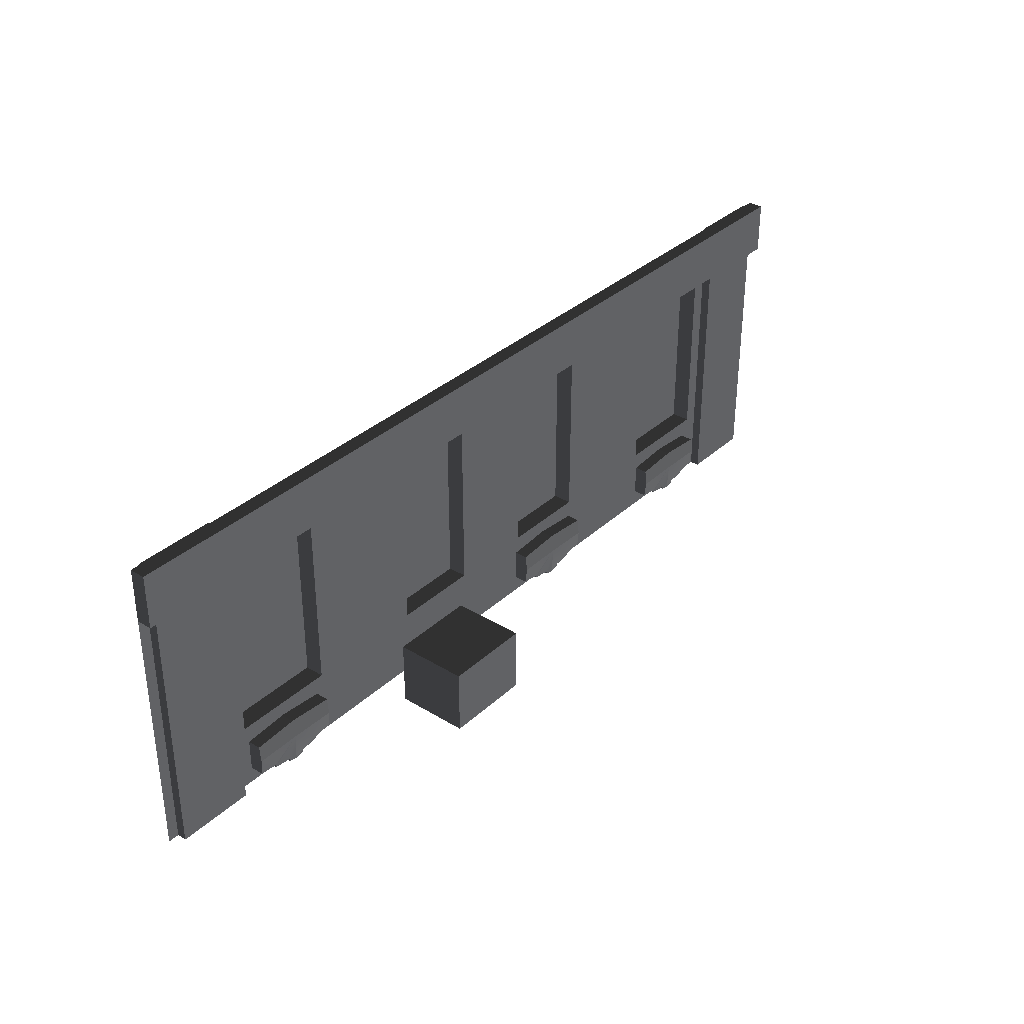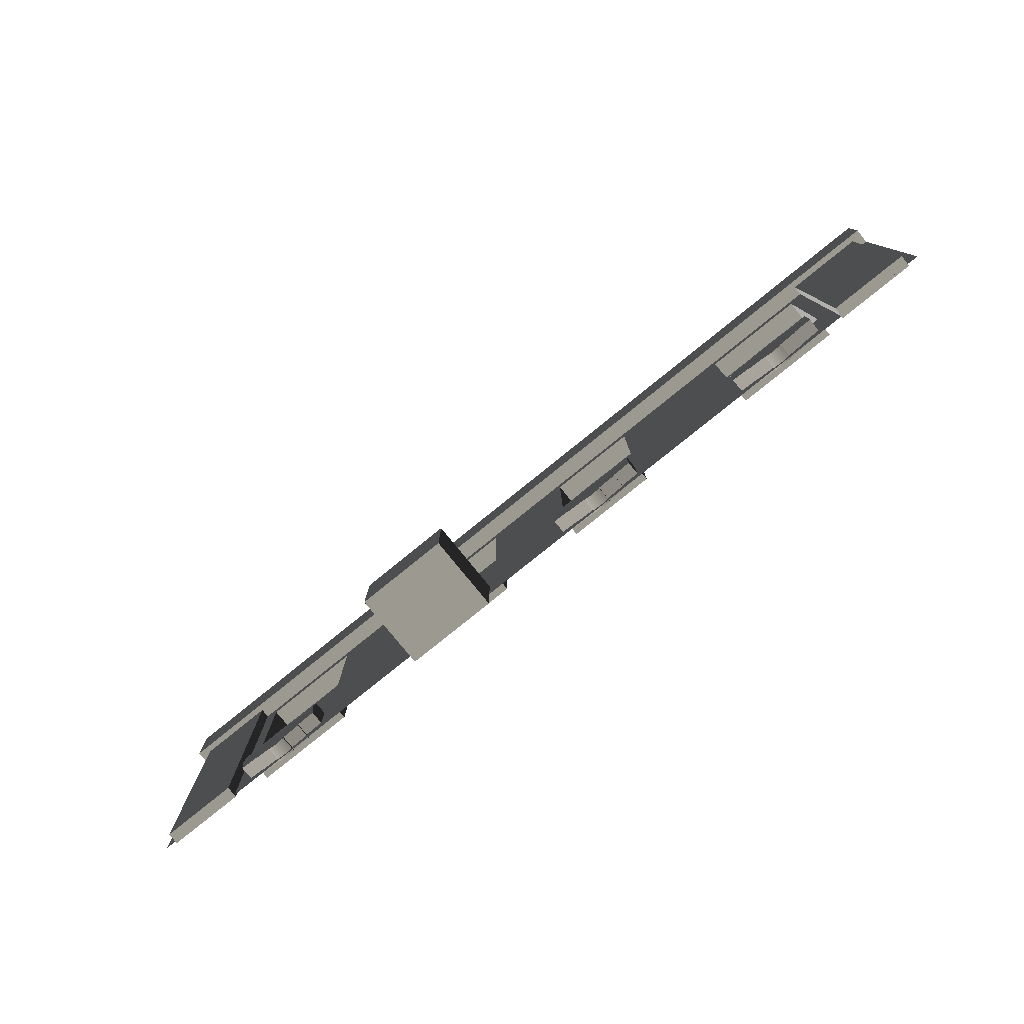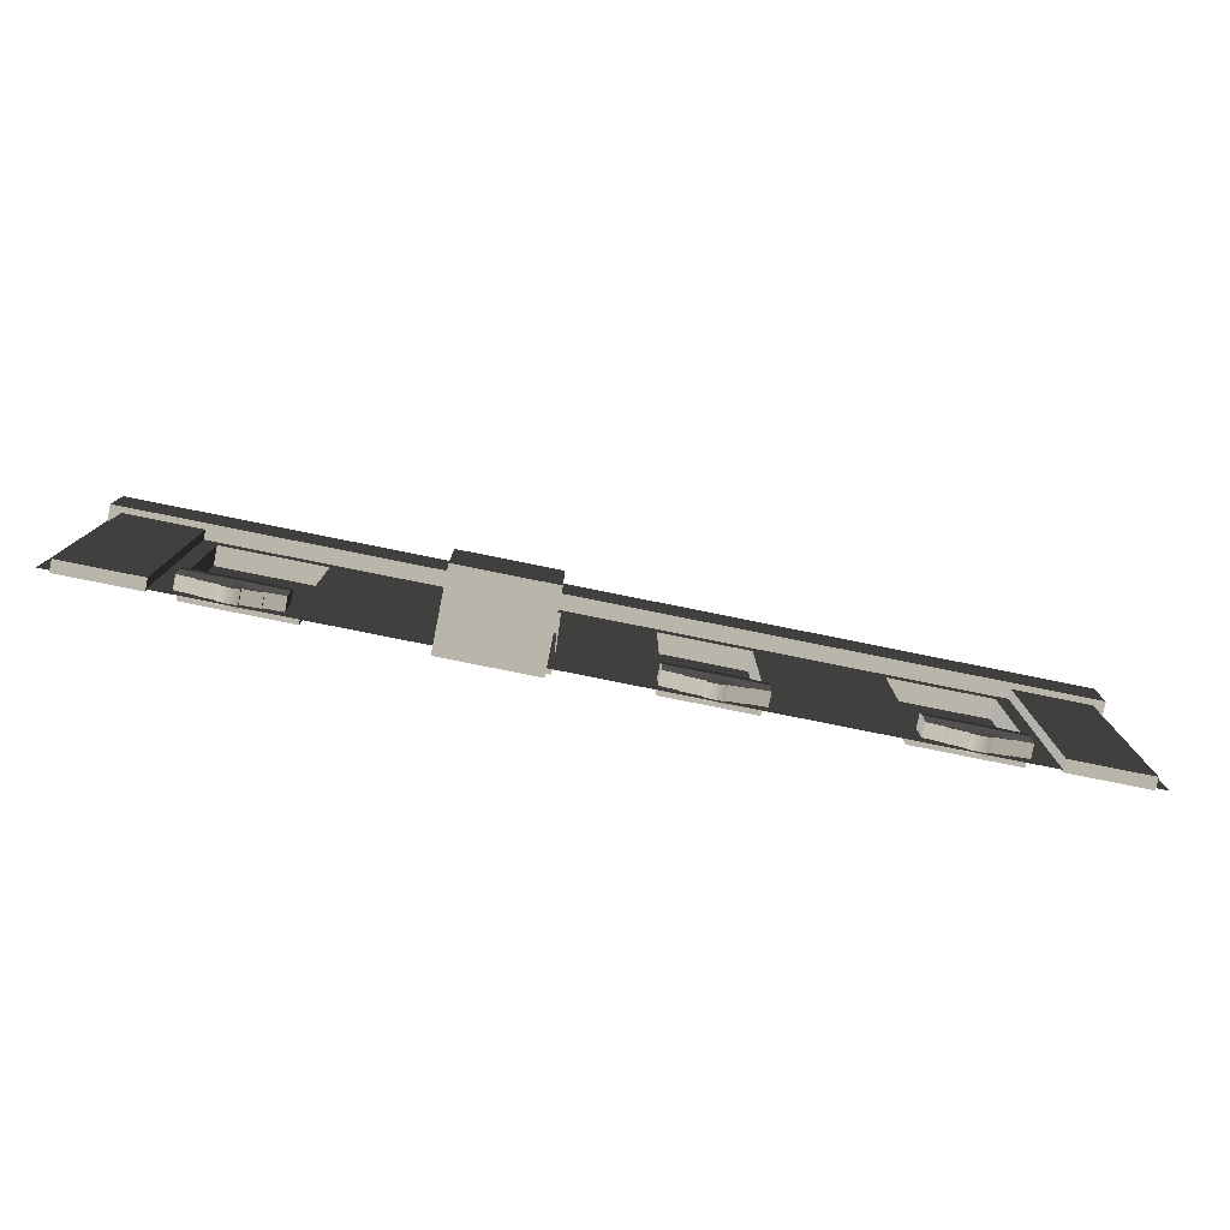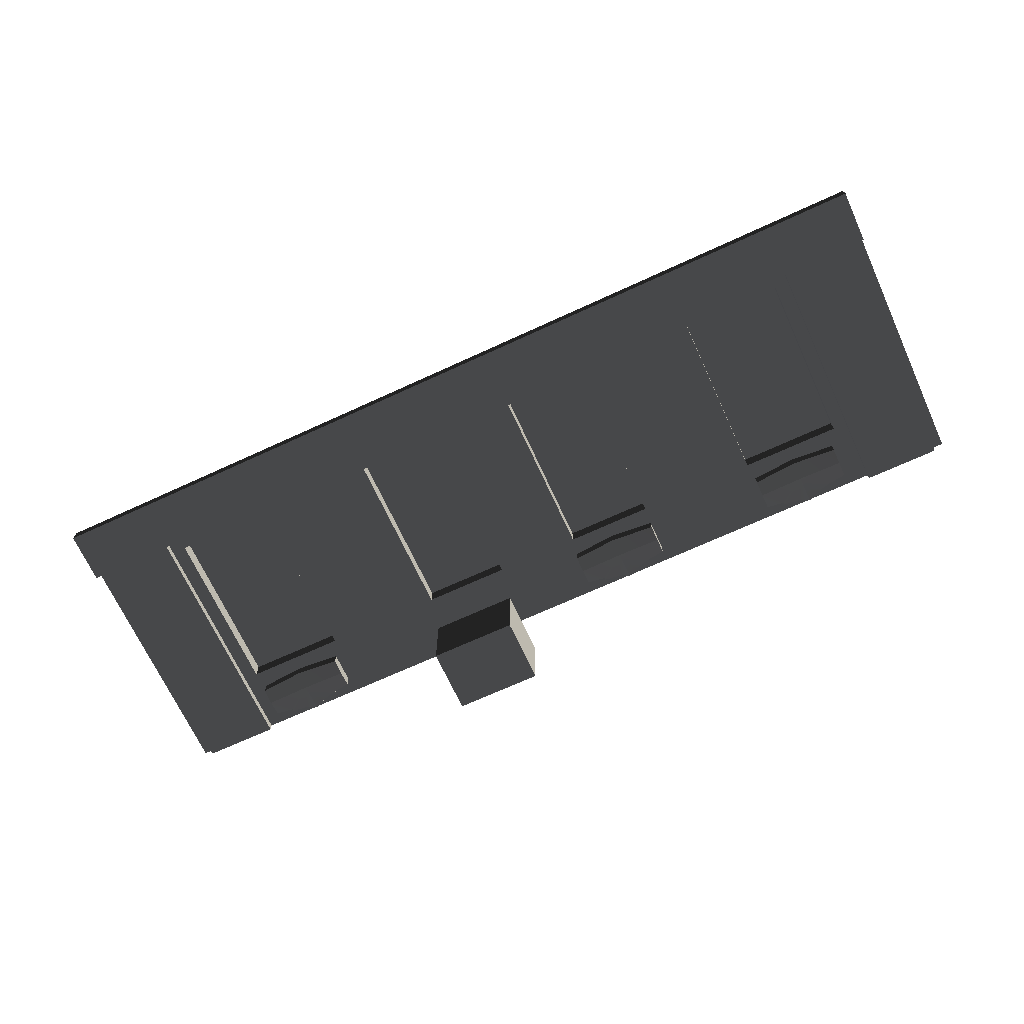
<metadata>
{"format":"obj","ext":"obj","renderer":"f3d","projection":"perspective","resolution":1024,"background":"white","views":[{"elev":34.2,"azim":-50.6,"up":"+Z"},{"elev":-78.7,"azim":39.0,"up":"+Z"},{"elev":-79.2,"azim":-11.4,"up":"+Z"},{"elev":-69.4,"azim":24.7,"up":"+Y"}]}
</metadata>
<code>
v 285.1 -6.804 4.834
v 294.4 -6.804 7.235
v 294.4 -6.804 6.012
v 280.5 -6.804 2.434
v 285.1 -6.804 3.497
v 275.8 -6.804 4.834
v 275.8 -6.804 3.497
v 280.5 -7.616 17.01
v 266.5 -6.804 6.012
v 266.5 -6.804 7.235
v 396.6 -6.804 4.834
v 405.9 -6.804 7.235
v 405.9 -6.804 6.012
v 391.9 -6.804 2.434
v 396.6 -6.804 3.497
v 387.3 -6.804 4.834
v 387.3 -6.804 3.497
v 391.9 -7.616 17.01
v 378 -6.804 6.012
v 378 -6.804 7.235
v 82.37 -6.804 4.834
v 91.68 -6.804 7.235
v 91.68 -6.804 6.012
v 77.71 -6.804 2.434
v 82.37 -6.804 3.497
v 73.06 -6.804 4.834
v 73.06 -6.804 3.497
v 77.71 -7.616 17.01
v 63.75 -6.804 6.012
v 63.75 -6.804 7.235
v 419.9 9.843 34.15
v 367.5 9.843 123.3
v 419.9 9.843 123.3
v 367.5 9.843 34.15
v 419.9 1.056e-05 123.3
v 419.9 9.843 34.15
v 419.9 9.843 123.3
v 419.9 -1.32e-05 34.15
v 419.9 -1.32e-05 34.15
v 367.5 9.843 34.15
v 419.9 9.843 34.15
v 367.5 2.639e-05 34.15
v 367.5 2.639e-05 34.15
v 367.5 9.843 123.3
v 367.5 9.843 34.15
v 367.5 5.014e-05 123.3
v 367.5 5.014e-05 123.3
v 419.9 9.843 123.3
v 367.5 9.843 123.3
v 419.9 1.056e-05 123.3
v 280.5 1.49 2.434
v 285.1 -6.804 3.497
v 285.1 1.49 3.497
v 280.5 -6.804 2.434
v 275.8 1.49 3.497
v 275.8 -6.804 3.497
v 257.2 1.49 16.67
v 257.2 -6.804 8.412
v 257.2 1.49 8.412
v 257.2 -7.616 16.67
v 257.2 1.49 24.94
v 257.2 -6.804 24.94
v 303.8 1.49 16.67
v 303.8 -6.804 24.94
v 303.8 1.49 24.94
v 303.8 -7.616 16.67
v 303.8 1.49 8.412
v 303.8 -6.804 8.412
v 257.2 1.49 8.412
v 266.5 -6.804 7.235
v 266.5 1.49 7.235
v 257.2 -6.804 8.412
v 266.5 1.49 6.012
v 275.8 -6.804 4.834
v 275.8 1.49 4.834
v 266.5 -6.804 6.012
v 303.8 -6.804 8.412
v 294.4 1.49 7.235
v 294.4 -6.804 7.235
v 303.8 1.49 8.412
v 294.4 -6.804 6.012
v 285.1 1.49 4.834
v 285.1 -6.804 4.834
v 294.4 1.49 6.012
v 280.5 -6.804 26.79
v 303.8 1.49 24.94
v 303.8 -6.804 24.94
v 280.5 1.49 26.79
v 257.2 -6.804 24.94
v 257.2 1.49 24.94
v 266.5 1.49 7.235
v 266.5 -6.804 6.012
v 266.5 1.49 6.012
v 266.5 -6.804 7.235
v 294.4 -6.804 7.235
v 294.4 1.49 6.012
v 294.4 -6.804 6.012
v 294.4 1.49 7.235
v 275.8 1.49 4.834
v 275.8 -6.804 3.497
v 275.8 1.49 3.497
v 275.8 -6.804 4.834
v 285.1 -6.804 4.834
v 285.1 1.49 3.497
v 285.1 -6.804 3.497
v 285.1 1.49 4.834
v 303.8 -7.616 16.67
v 280.5 -6.804 26.79
v 303.8 -6.804 24.94
v 280.5 -7.616 17.01
v 257.2 -7.616 16.67
v 257.2 -6.804 24.94
v 294.4 -6.804 7.235
v 303.8 -7.616 16.67
v 303.8 -6.804 8.412
v 280.5 -7.616 17.01
v 285.1 -6.804 4.834
v 280.5 -6.804 2.434
v 275.8 -6.804 4.834
v 266.5 -6.804 6.012
v 280.5 -6.804 2.434
v 266.5 -6.804 7.235
v 257.2 -7.616 16.67
v 257.2 -6.804 8.412
v 391.9 1.49 2.434
v 396.6 -6.804 3.497
v 396.6 1.49 3.497
v 391.9 -6.804 2.434
v 387.3 1.49 3.497
v 387.3 -6.804 3.497
v 368.7 1.49 16.67
v 368.7 -6.804 8.412
v 368.7 1.49 8.412
v 368.7 -7.616 16.67
v 368.7 1.49 24.94
v 368.7 -6.804 24.94
v 415.2 1.49 16.67
v 415.2 -6.804 24.94
v 415.2 1.49 24.94
v 415.2 -7.616 16.67
v 415.2 1.49 8.412
v 415.2 -6.804 8.412
v 368.7 1.49 8.412
v 378 -6.804 7.235
v 378 1.49 7.235
v 368.7 -6.804 8.412
v 378 1.49 6.012
v 387.3 -6.804 4.834
v 387.3 1.49 4.834
v 378 -6.804 6.012
v 415.2 -6.804 8.412
v 405.9 1.49 7.235
v 405.9 -6.804 7.235
v 415.2 1.49 8.412
v 405.9 -6.804 6.012
v 396.6 1.49 4.834
v 396.6 -6.804 4.834
v 405.9 1.49 6.012
v 391.9 -6.804 26.79
v 415.2 1.49 24.94
v 415.2 -6.804 24.94
v 391.9 1.49 26.79
v 368.7 -6.804 24.94
v 368.7 1.49 24.94
v 378 1.49 7.235
v 378 -6.804 6.012
v 378 1.49 6.012
v 378 -6.804 7.235
v 405.9 -6.804 7.235
v 405.9 1.49 6.012
v 405.9 -6.804 6.012
v 405.9 1.49 7.235
v 387.3 1.49 4.834
v 387.3 -6.804 3.497
v 387.3 1.49 3.497
v 387.3 -6.804 4.834
v 396.6 -6.804 4.834
v 396.6 1.49 3.497
v 396.6 -6.804 3.497
v 396.6 1.49 4.834
v 415.2 -7.616 16.67
v 391.9 -6.804 26.79
v 415.2 -6.804 24.94
v 391.9 -7.616 17.01
v 368.7 -7.616 16.67
v 368.7 -6.804 24.94
v 405.9 -6.804 7.235
v 415.2 -7.616 16.67
v 415.2 -6.804 8.412
v 391.9 -7.616 17.01
v 396.6 -6.804 4.834
v 391.9 -6.804 2.434
v 387.3 -6.804 4.834
v 378 -6.804 6.012
v 391.9 -6.804 2.434
v 378 -6.804 7.235
v 368.7 -7.616 16.67
v 368.7 -6.804 8.412
v 77.71 1.49 2.434
v 82.37 -6.804 3.497
v 82.37 1.49 3.497
v 77.71 -6.804 2.434
v 73.06 1.49 3.497
v 73.06 -6.804 3.497
v 54.44 1.49 16.67
v 54.44 -6.804 8.412
v 54.44 1.49 8.412
v 54.44 -7.616 16.67
v 54.44 1.49 24.94
v 54.44 -6.804 24.94
v 101 1.49 16.67
v 101 -6.804 24.94
v 101 1.49 24.94
v 101 -7.616 16.67
v 101 1.49 8.412
v 101 -6.804 8.412
v 54.44 1.49 8.412
v 63.75 -6.804 7.235
v 63.75 1.49 7.235
v 54.44 -6.804 8.412
v 63.75 1.49 6.012
v 73.06 -6.804 4.834
v 73.06 1.49 4.834
v 63.75 -6.804 6.012
v 101 -6.804 8.412
v 91.68 1.49 7.235
v 91.68 -6.804 7.235
v 101 1.49 8.412
v 91.68 -6.804 6.012
v 82.37 1.49 4.834
v 82.37 -6.804 4.834
v 91.68 1.49 6.012
v 77.71 -6.804 26.79
v 101 1.49 24.94
v 101 -6.804 24.94
v 77.71 1.49 26.79
v 54.44 -6.804 24.94
v 54.44 1.49 24.94
v 63.75 1.49 7.235
v 63.75 -6.804 6.012
v 63.75 1.49 6.012
v 63.75 -6.804 7.235
v 91.68 -6.804 7.235
v 91.68 1.49 6.012
v 91.68 -6.804 6.012
v 91.68 1.49 7.235
v 73.06 1.49 4.834
v 73.06 -6.804 3.497
v 73.06 1.49 3.497
v 73.06 -6.804 4.834
v 82.37 -6.804 4.834
v 82.37 1.49 3.497
v 82.37 -6.804 3.497
v 82.37 1.49 4.834
v 101 -7.616 16.67
v 77.71 -6.804 26.79
v 101 -6.804 24.94
v 77.71 -7.616 17.01
v 54.44 -7.616 16.67
v 54.44 -6.804 24.94
v 91.68 -6.804 7.235
v 101 -7.616 16.67
v 101 -6.804 8.412
v 77.71 -7.616 17.01
v 82.37 -6.804 4.834
v 77.71 -6.804 2.434
v 73.06 -6.804 4.834
v 63.75 -6.804 6.012
v 77.71 -6.804 2.434
v 63.75 -6.804 7.235
v 54.44 -7.616 16.67
v 54.44 -6.804 8.412
v 304.3 9.843 34.15
v 258.9 9.842 123.3
v 304.3 9.842 123.3
v 258.9 9.842 34.15
v 168.2 9.843 123.3
v 213.5 9.843 34.15
v 168.2 9.843 34.15
v 213.5 9.843 123.3
v 304.3 6.716e-05 123.3
v 304.3 9.843 34.15
v 304.3 9.842 123.3
v 304.3 -0.0001068 34.15
v 304.3 -0.0001068 34.15
v 258.9 9.842 34.15
v 304.3 9.843 34.15
v 258.9 -5.215e-05 34.15
v 258.9 -5.215e-05 34.15
v 258.9 9.842 123.3
v 258.9 9.842 34.15
v 258.9 -2.84e-05 123.3
v 258.9 -2.84e-05 123.3
v 304.3 9.842 123.3
v 258.9 9.842 123.3
v 304.3 6.716e-05 123.3
v 168.2 5.71e-05 34.15
v 168.2 9.843 123.3
v 168.2 9.843 34.15
v 168.2 8.086e-05 123.3
v 168.2 8.086e-05 123.3
v 213.5 9.843 123.3
v 168.2 9.843 123.3
v 213.5 2.623e-05 123.3
v 213.5 2.623e-05 123.3
v 213.5 9.843 34.15
v 213.5 9.843 123.3
v 213.5 2.478e-06 34.15
v 213.5 2.478e-06 34.15
v 168.2 9.843 34.15
v 213.5 9.843 34.15
v 168.2 5.71e-05 34.15
v 427.4 -4.837 157.2
v 466.7 -4.837 -0.000241
v 427.4 -4.837 -0.0002451
v 466.7 -4.837 157.2
v 427.4 1.069 157.2
v 466.7 -4.837 157.2
v 427.4 -4.837 157.2
v 466.7 1.069 157.2
v 466.7 1.069 157.2
v 466.7 -4.837 -0.000241
v 466.7 -4.837 157.2
v 466.7 1.069 -0.0002426
v 466.7 1.069 -0.0002426
v 427.4 -4.837 -0.0002451
v 466.7 -4.837 -0.000241
v 427.4 1.069 -0.0002467
v 427.4 1.069 -0.0002467
v 427.4 -4.837 157.2
v 427.4 -4.837 -0.0002451
v 427.4 1.069 157.2
v 210.3 -38.31 -19.08
v 164.1 -38.31 15.97
v 210.3 -38.31 15.97
v 164.1 -38.31 -19.08
v 210.3 -1.843e-05 -19.08
v 164.1 -38.31 -19.08
v 210.3 -38.31 -19.08
v 164.1 3.432e-05 -19.08
v 164.1 3.432e-05 -19.08
v 164.1 -38.31 15.97
v 164.1 -38.31 -19.08
v 164.1 4.365e-05 15.97
v 164.1 4.365e-05 15.97
v 210.3 -38.31 15.97
v 164.1 -38.31 15.97
v 210.3 -9.093e-06 15.97
v 210.3 -9.093e-06 15.97
v 210.3 -38.31 -19.08
v 210.3 -38.31 15.97
v 210.3 -1.843e-05 -19.08
v 52.49 9.842 34.15
v 105 9.843 123.3
v 105 9.843 34.15
v 52.49 9.843 123.3
v 52.49 -1.272e-05 123.3
v 52.49 9.842 34.15
v 52.49 -3.647e-05 34.15
v 52.49 9.843 123.3
v 52.49 -3.647e-05 34.15
v 105 9.843 34.15
v 105 7.413e-05 34.15
v 52.49 9.842 34.15
v 105 7.413e-05 34.15
v 105 9.843 123.3
v 105 9.788e-05 123.3
v 105 9.843 34.15
v 105 9.788e-05 123.3
v 52.49 9.843 123.3
v 52.49 -1.272e-05 123.3
v 105 9.843 123.3
v 5.624 -4.837 157.2
v 44.99 -4.837 -1.091e-06
v 5.624 -4.837 1.965e-05
v 44.99 -4.837 157.2
v 5.624 1.069 157.2
v 44.99 -4.837 157.2
v 5.624 -4.837 157.2
v 44.99 1.069 157.2
v 44.99 1.069 157.2
v 44.99 -4.837 -1.091e-06
v 44.99 -4.837 157.2
v 44.99 1.069 -2.663e-06
v 44.99 1.069 -2.663e-06
v 5.624 -4.837 1.965e-05
v 44.99 -4.837 -1.091e-06
v 5.624 1.069 1.808e-05
v 5.624 1.069 1.808e-05
v 5.624 -4.837 157.2
v 5.624 -4.837 1.965e-05
v 5.624 1.069 157.2
v -0.0004085 -7.874 130.2
v 157.5 -7.874 157.5
v 157.5 -7.874 130.2
v -7.655e-05 -7.874 157.5
v -9.314e-05 3.596e-05 157.5
v 157.5 -7.874 157.5
v -7.655e-05 -7.874 157.5
v 157.5 6.739e-05 157.5
v 157.5 6.014e-05 130.2
v -0.0004085 -7.874 130.2
v 157.5 -7.874 130.2
v -0.0004251 2.87e-05 130.2
v 157.5 -7.874 130.2
v 315 -7.874 157.5
v 315 -7.874 130.2
v 157.5 -7.874 157.5
v 157.5 6.739e-05 157.5
v 315 -7.874 157.5
v 157.5 -7.874 157.5
v 315 -5.136e-05 157.5
v 315 -5.862e-05 130.2
v 157.5 -7.874 130.2
v 315 -7.874 130.2
v 157.5 6.014e-05 130.2
v 315 -7.874 130.2
v 472.4 -7.874 157.5
v 472.4 -7.874 130.2
v 315 -7.874 157.5
v 315 -5.136e-05 157.5
v 472.4 -7.874 157.5
v 315 -7.874 157.5
v 472.4 -1.993e-05 157.5
v 472.4 -1.993e-05 157.5
v 472.4 -7.874 130.2
v 472.4 -7.874 157.5
v 472.4 -2.719e-05 130.2
v 472.4 -2.719e-05 130.2
v 315 -7.874 130.2
v 472.4 -7.874 130.2
v 315 -5.862e-05 130.2
v -9.314e-05 3.596e-05 157.5
v -0.0004085 -7.874 130.2
v -0.0004251 2.87e-05 130.2
v -7.655e-05 -7.874 157.5
v 105 7.413e-05 34.15
v 157.5 6.739e-05 157.5
v 157.5 2.545e-05 -0.0004561
v -0.0001254 -5.982e-06 -4.976e-05
v 105 9.788e-05 123.3
v 52.49 -3.647e-05 34.15
v 52.49 -1.272e-05 123.3
v -9.314e-05 3.596e-05 157.5
v 472.4 -6.187e-05 -0.0002489
v 419.9 1.056e-05 123.3
v 472.4 -1.993e-05 157.5
v 315 -5.136e-05 157.5
v 419.9 -1.32e-05 34.15
v 367.5 5.014e-05 123.3
v 367.5 2.639e-05 34.15
v 315 -9.331e-05 -0.0004645
v 168.2 5.71e-05 34.15
v 157.5 6.739e-05 157.5
v 168.2 8.086e-05 123.3
v 213.5 2.623e-05 123.3
v 157.5 2.545e-05 -0.0004561
v 213.5 2.478e-06 34.15
v 315 -5.136e-05 157.5
v 258.9 -5.215e-05 34.15
v 315 -9.331e-05 -0.0004645
v 258.9 -2.84e-05 123.3
v 304.3 -0.0001068 34.15
v 304.3 6.716e-05 123.3
g B2_MiddleFloor_6773_15
f 1 3 2
f 4 5 1
f 6 7 4
f 8 10 9
f 11 13 12
f 14 15 11
f 16 17 14
f 18 20 19
f 21 23 22
f 24 25 21
f 26 27 24
f 28 30 29
f 31 33 32
f 32 34 31
f 35 37 36
f 36 38 35
f 39 41 40
f 40 42 39
f 43 45 44
f 44 46 43
f 47 49 48
f 48 50 47
f 51 53 52
f 52 54 51
f 55 51 54
f 54 56 55
f 57 59 58
f 58 60 57
f 61 57 60
f 60 62 61
f 63 65 64
f 64 66 63
f 67 63 66
f 66 68 67
f 69 71 70
f 70 72 69
f 73 75 74
f 74 76 73
f 77 79 78
f 78 80 77
f 81 83 82
f 82 84 81
f 85 87 86
f 86 88 85
f 89 85 88
f 88 90 89
f 91 93 92
f 92 94 91
f 95 97 96
f 96 98 95
f 99 101 100
f 100 102 99
f 103 105 104
f 104 106 103
f 107 109 108
f 108 110 107
f 111 110 108
f 108 112 111
f 113 115 114
f 114 116 113
f 113 116 117
f 116 118 117
f 116 120 119
f 121 116 119
f 122 116 123
f 123 124 122
f 125 127 126
f 126 128 125
f 129 125 128
f 128 130 129
f 131 133 132
f 132 134 131
f 135 131 134
f 134 136 135
f 137 139 138
f 138 140 137
f 141 137 140
f 140 142 141
f 143 145 144
f 144 146 143
f 147 149 148
f 148 150 147
f 151 153 152
f 152 154 151
f 155 157 156
f 156 158 155
f 159 161 160
f 160 162 159
f 163 159 162
f 162 164 163
f 165 167 166
f 166 168 165
f 169 171 170
f 170 172 169
f 173 175 174
f 174 176 173
f 177 179 178
f 178 180 177
f 181 183 182
f 182 184 181
f 185 184 182
f 182 186 185
f 187 189 188
f 188 190 187
f 187 190 191
f 190 192 191
f 190 194 193
f 195 190 193
f 196 190 197
f 197 198 196
f 199 201 200
f 200 202 199
f 203 199 202
f 202 204 203
f 205 207 206
f 206 208 205
f 209 205 208
f 208 210 209
f 211 213 212
f 212 214 211
f 215 211 214
f 214 216 215
f 217 219 218
f 218 220 217
f 221 223 222
f 222 224 221
f 225 227 226
f 226 228 225
f 229 231 230
f 230 232 229
f 233 235 234
f 234 236 233
f 237 233 236
f 236 238 237
f 239 241 240
f 240 242 239
f 243 245 244
f 244 246 243
f 247 249 248
f 248 250 247
f 251 253 252
f 252 254 251
f 255 257 256
f 256 258 255
f 259 258 256
f 256 260 259
f 261 263 262
f 262 264 261
f 261 264 265
f 264 266 265
f 264 268 267
f 269 264 267
f 270 264 271
f 271 272 270
f 273 275 274
f 274 276 273
f 277 279 278
f 278 280 277
f 281 283 282
f 282 284 281
f 285 287 286
f 286 288 285
f 289 291 290
f 290 292 289
f 293 295 294
f 294 296 293
f 297 299 298
f 298 300 297
f 301 303 302
f 302 304 301
f 305 307 306
f 306 308 305
f 309 311 310
f 310 312 309
f 313 315 314
f 314 316 313
f 317 319 318
f 318 320 317
f 321 323 322
f 322 324 321
f 325 327 326
f 326 328 325
f 329 331 330
f 330 332 329
f 333 335 334
f 334 336 333
f 337 339 338
f 338 340 337
f 341 343 342
f 342 344 341
f 345 347 346
f 346 348 345
f 349 351 350
f 350 352 349
f 353 355 354
f 354 356 353
f 357 359 358
f 358 360 357
f 361 363 362
f 362 364 361
f 365 367 366
f 366 368 365
f 369 371 370
f 370 372 369
f 373 375 374
f 374 376 373
f 377 379 378
f 378 380 377
f 381 383 382
f 382 384 381
f 385 387 386
f 386 388 385
f 389 391 390
f 390 392 389
f 393 395 394
f 394 396 393
f 397 399 398
f 398 400 397
f 401 403 402
f 402 404 401
f 405 407 406
f 406 408 405
f 409 411 410
f 410 412 409
f 413 415 414
f 414 416 413
f 417 419 418
f 418 420 417
f 421 423 422
f 422 424 421
f 425 427 426
f 426 428 425
f 429 431 430
f 430 432 429
f 433 435 434
f 434 436 433
f 437 439 438
f 440 439 437
f 438 441 437
f 437 442 440
f 443 441 438
f 440 442 443
f 438 444 443
f 443 444 440
f 445 447 446
f 446 447 448
f 446 449 445
f 448 450 446
f 445 449 451
f 451 450 448
f 451 452 445
f 448 452 451
f 453 455 454
f 456 454 455
f 454 457 453
f 458 453 457
f 456 459 454
f 460 458 457
f 456 458 460
f 460 457 461
f 460 462 456
f 456 462 459
f 460 461 463
f 462 464 459
f 464 463 461
f 461 459 464

</code>
